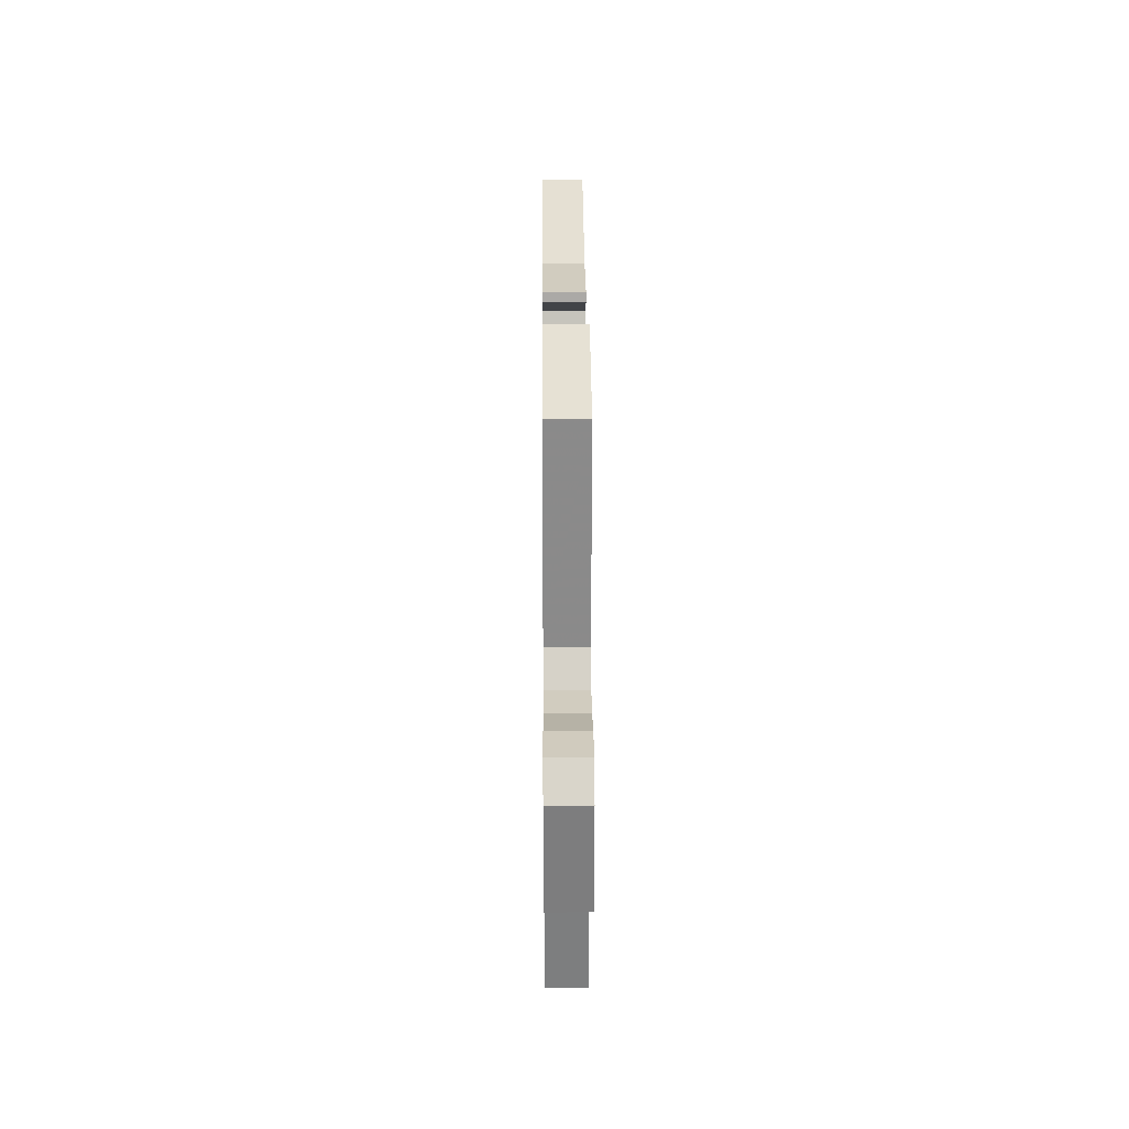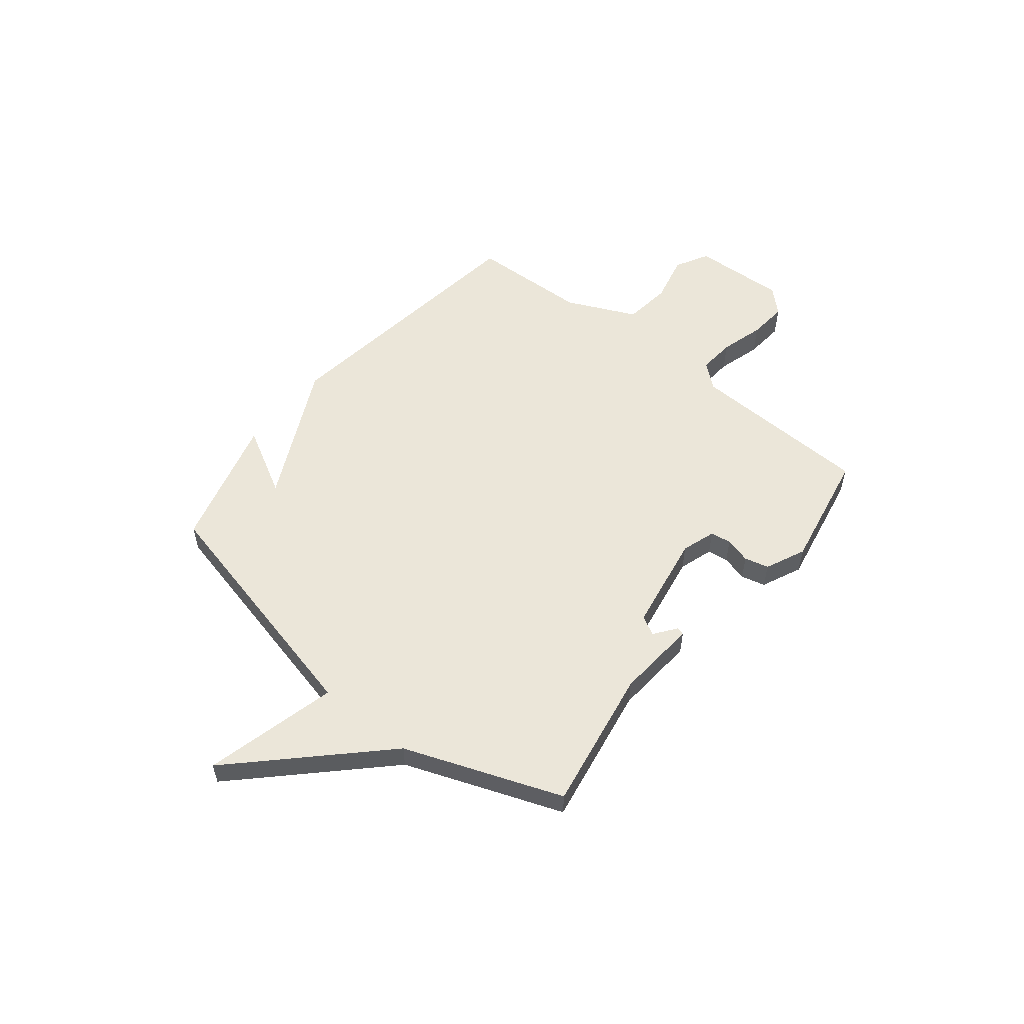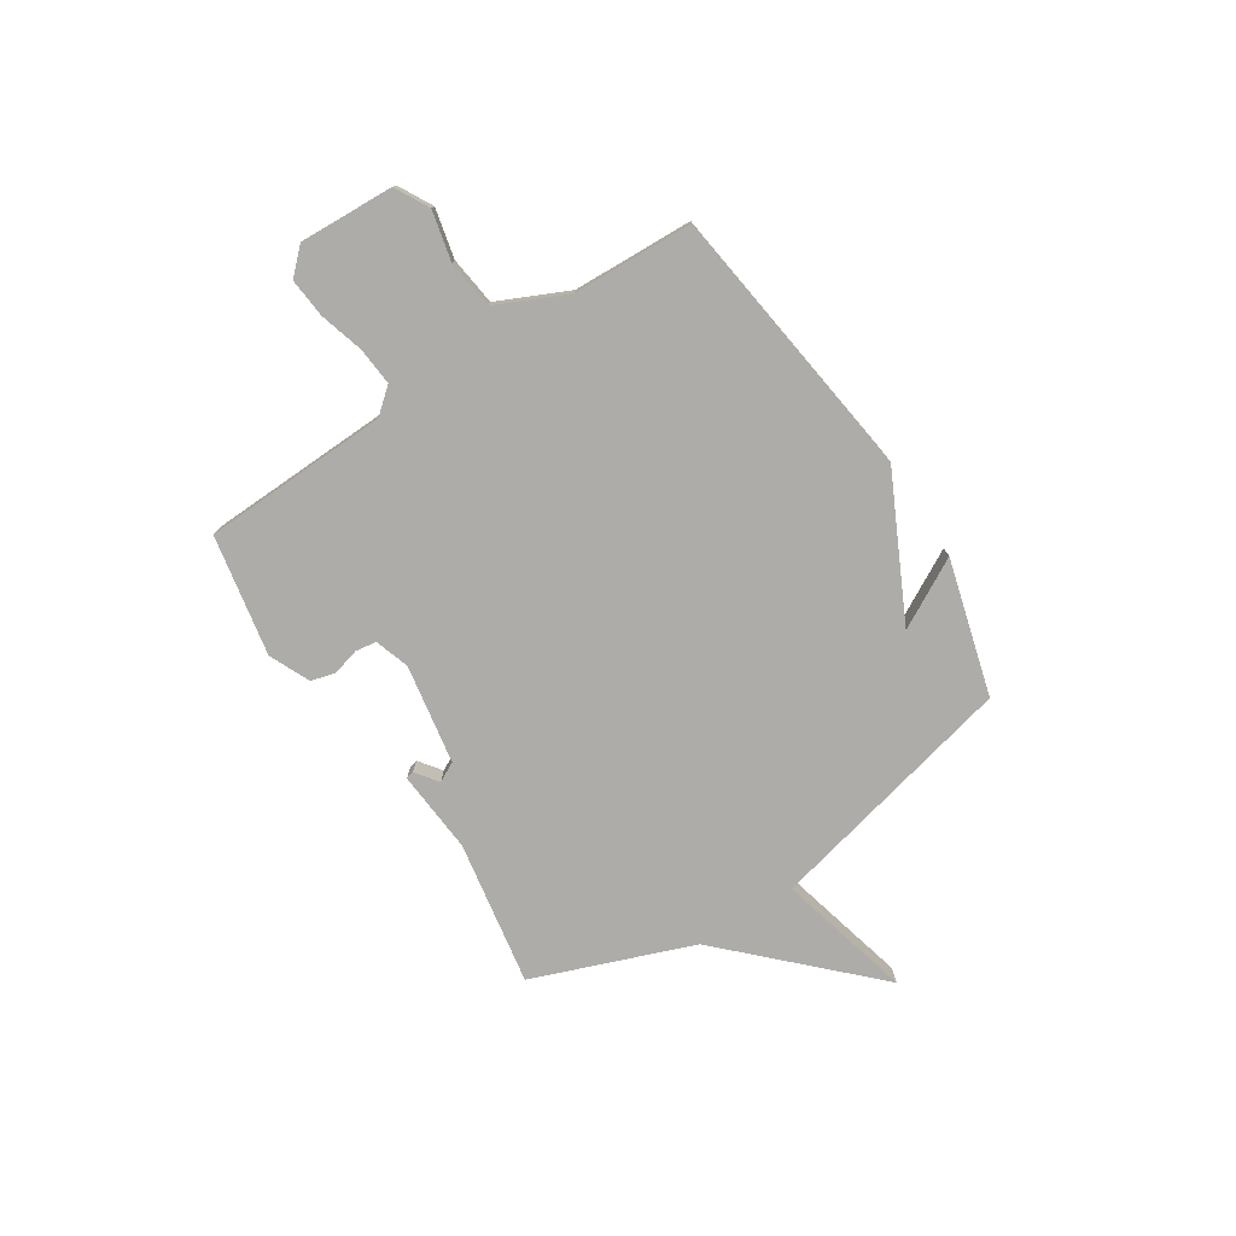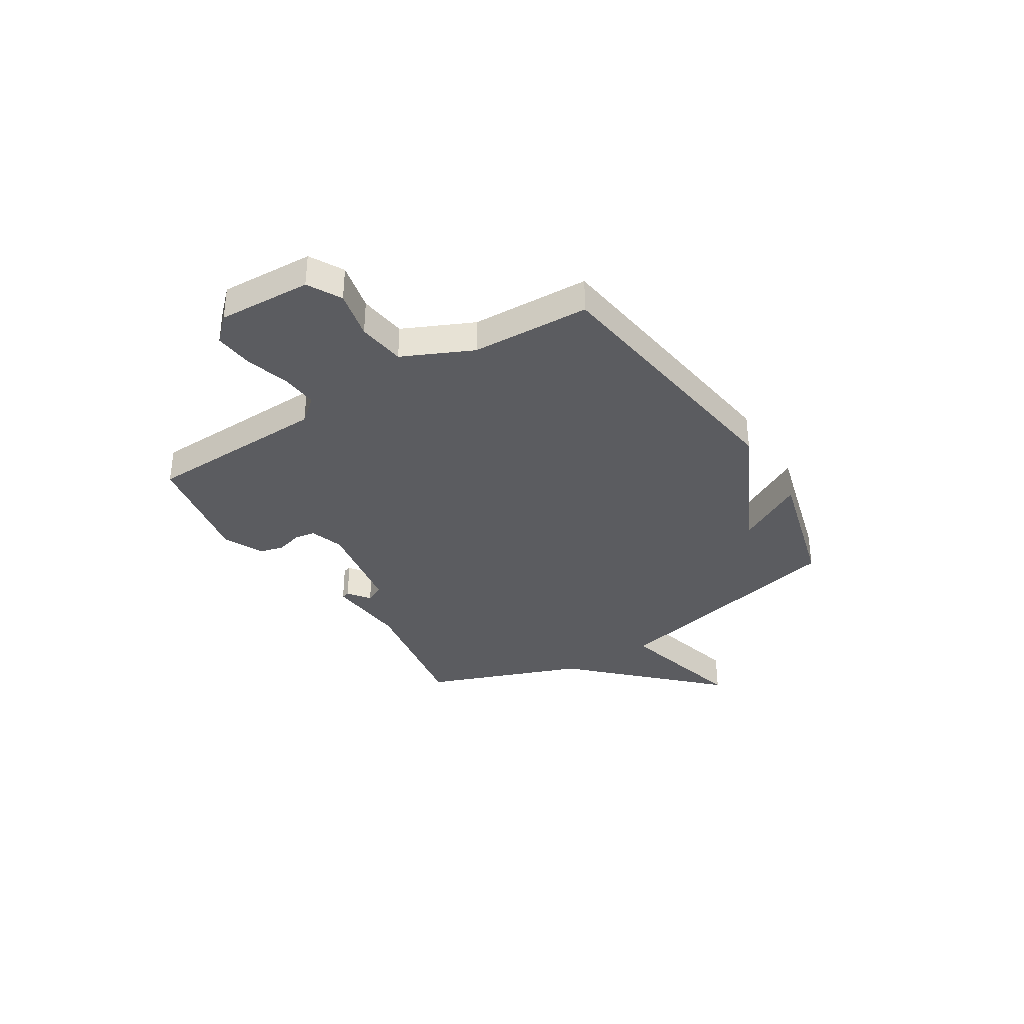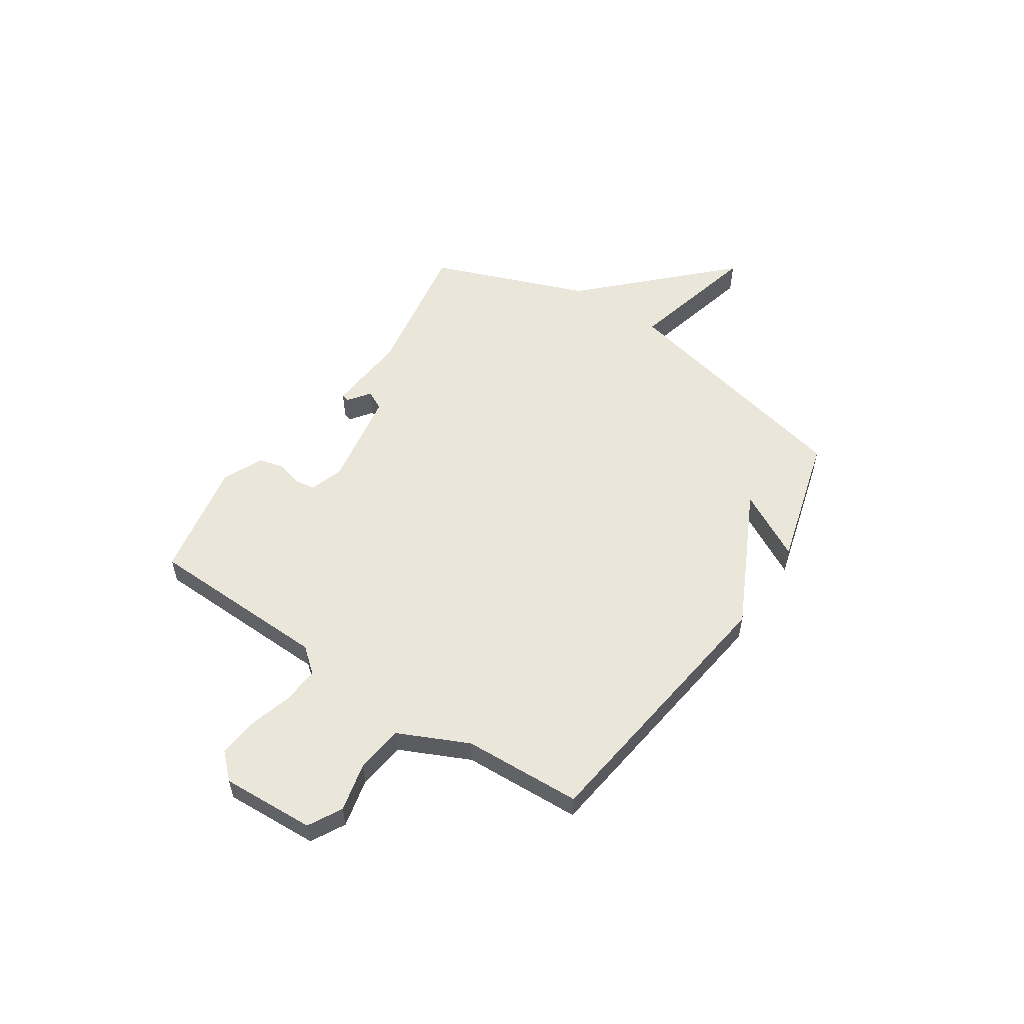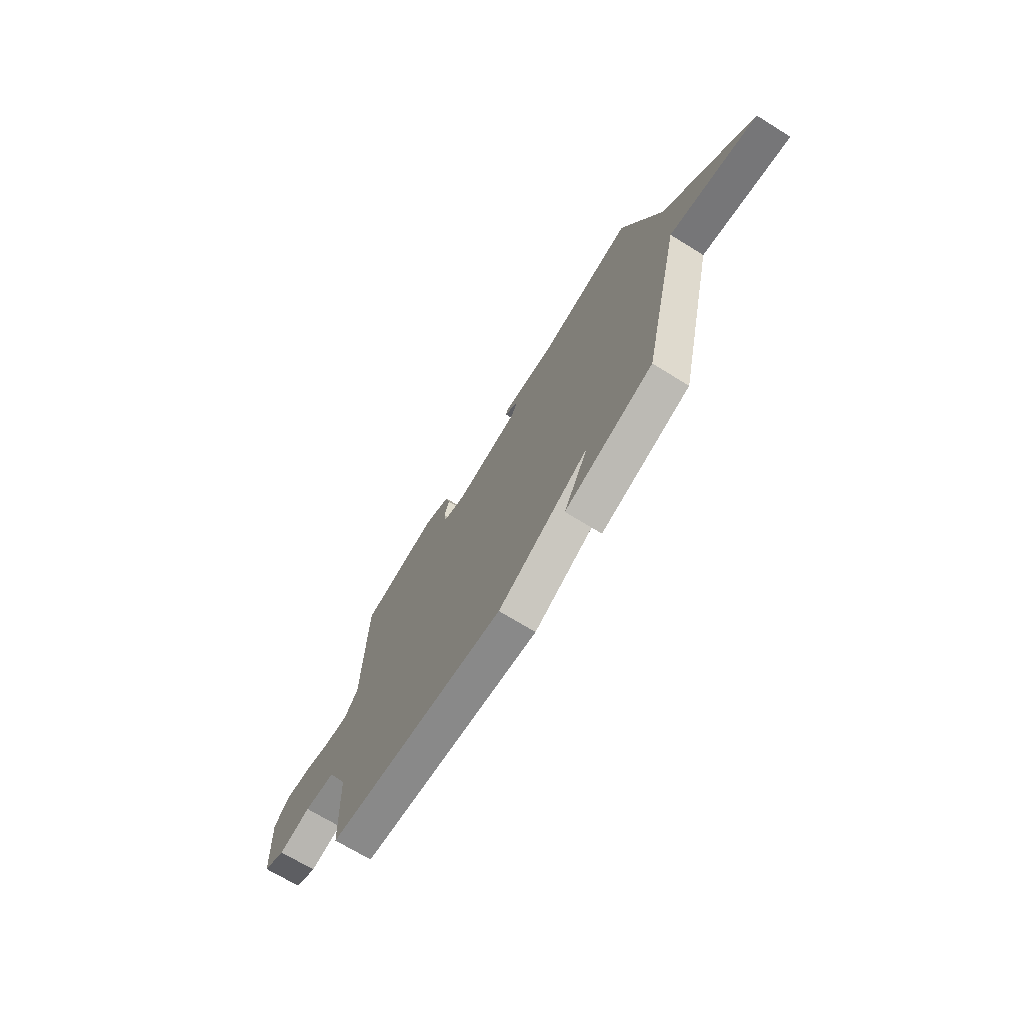
<metadata>
{"format":"obj","ext":"obj","renderer":"f3d","projection":"perspective","resolution":1024,"background":"white","views":[{"elev":28.5,"azim":89.6,"up":"+Z"},{"elev":55.1,"azim":-51.2,"up":"+Y"},{"elev":-76.6,"azim":122.8,"up":"+Y"},{"elev":-35.1,"azim":122.1,"up":"+Y"},{"elev":54.9,"azim":123.4,"up":"+Y"},{"elev":-70.1,"azim":-121.7,"up":"+Z"}]}
</metadata>
<code>
v -0.5 0.07 -0.5
v -0.616 0.07 -0.01
v -0.878 0.07 -0.076
v -0.616 0.07 0.19
v -0.5 0.07 0.5
v -0.219 0.07 0.452
v -0.058 0.07 0.465
v -0.054 0.07 0.449
v -0.097 0.07 0.417
v -0.077 0.07 0.379
v 0.116 0.07 0.346
v 0.183 0.07 0.368
v 0.189 0.07 0.409
v 0.175 0.07 0.46
v 0.187 0.07 0.508
v 0.266 0.07 0.544
v 0.5 0.07 0.5
v 0.513 0.07 0.139
v 0.554 0.07 0.09
v 0.627 0.07 0.096
v 0.713 0.07 0.121
v 0.79 0.07 0.128
v 0.836 0.07 0.08
v 0.828 0.07 -0.104
v 0.762 0.07 -0.14
v 0.666 0.07 -0.118
v 0.572 0.07 -0.13
v 0.509 0.07 -0.267
v 0.5 0.07 -0.5
v -0.037 0.07 -0.572
v -0.311 0.07 -0.438
v -0.237 0.07 -0.572
v -0.5 0 -0.5
v -0.616 0 -0.01
v -0.878 0 -0.076
v -0.616 0 0.19
v -0.5 0 0.5
v -0.219 0 0.452
v -0.058 0 0.465
v -0.054 0 0.449
v -0.097 0 0.417
v -0.077 0 0.379
v 0.116 0 0.346
v 0.183 0 0.368
v 0.189 0 0.409
v 0.175 0 0.46
v 0.187 0 0.508
v 0.266 0 0.544
v 0.5 0 0.5
v 0.513 0 0.139
v 0.554 0 0.09
v 0.627 0 0.096
v 0.713 0 0.121
v 0.79 0 0.128
v 0.836 0 0.08
v 0.828 0 -0.104
v 0.762 0 -0.14
v 0.666 0 -0.118
v 0.572 0 -0.13
v 0.509 0 -0.267
v 0.5 0 -0.5
v -0.037 0 -0.572
v -0.311 0 -0.438
v -0.237 0 -0.572
f 31 32 1 2
f 30 31 2
f 29 30 2
f 28 29 2
f 27 28 2
f 26 27 2
f 24 25 26
f 23 24 26
f 22 23 26
f 21 22 26
f 20 21 26
f 19 20 26 2
f 18 19 2
f 16 17 18
f 15 16 18
f 14 15 18
f 13 14 18
f 12 13 18
f 11 12 18 2
f 2 3 4
f 11 2 4
f 10 11 4
f 4 5 6
f 10 4 6
f 9 10 6
f 6 7 8 9
f 34 33 64 63
f 34 63 62
f 34 62 61
f 34 61 60
f 34 60 59
f 34 59 58
f 58 57 56
f 58 56 55
f 58 55 54
f 58 54 53
f 58 53 52
f 34 58 52 51
f 34 51 50
f 50 49 48
f 50 48 47
f 50 47 46
f 50 46 45
f 50 45 44
f 34 50 44 43
f 36 35 34
f 36 34 43
f 36 43 42
f 38 37 36
f 38 36 42
f 38 42 41
f 41 40 39 38
f 1 33 34 2
f 2 34 35 3
f 3 35 36 4
f 4 36 37 5
f 5 37 38 6
f 6 38 39 7
f 7 39 40 8
f 8 40 41 9
f 9 41 42 10
f 10 42 43 11
f 11 43 44 12
f 12 44 45 13
f 13 45 46 14
f 14 46 47 15
f 15 47 48 16
f 16 48 49 17
f 17 49 50 18
f 18 50 51 19
f 19 51 52 20
f 20 52 53 21
f 21 53 54 22
f 22 54 55 23
f 23 55 56 24
f 24 56 57 25
f 25 57 58 26
f 26 58 59 27
f 27 59 60 28
f 28 60 61 29
f 29 61 62 30
f 30 62 63 31
f 31 63 64 32
f 32 64 33 1

</code>
